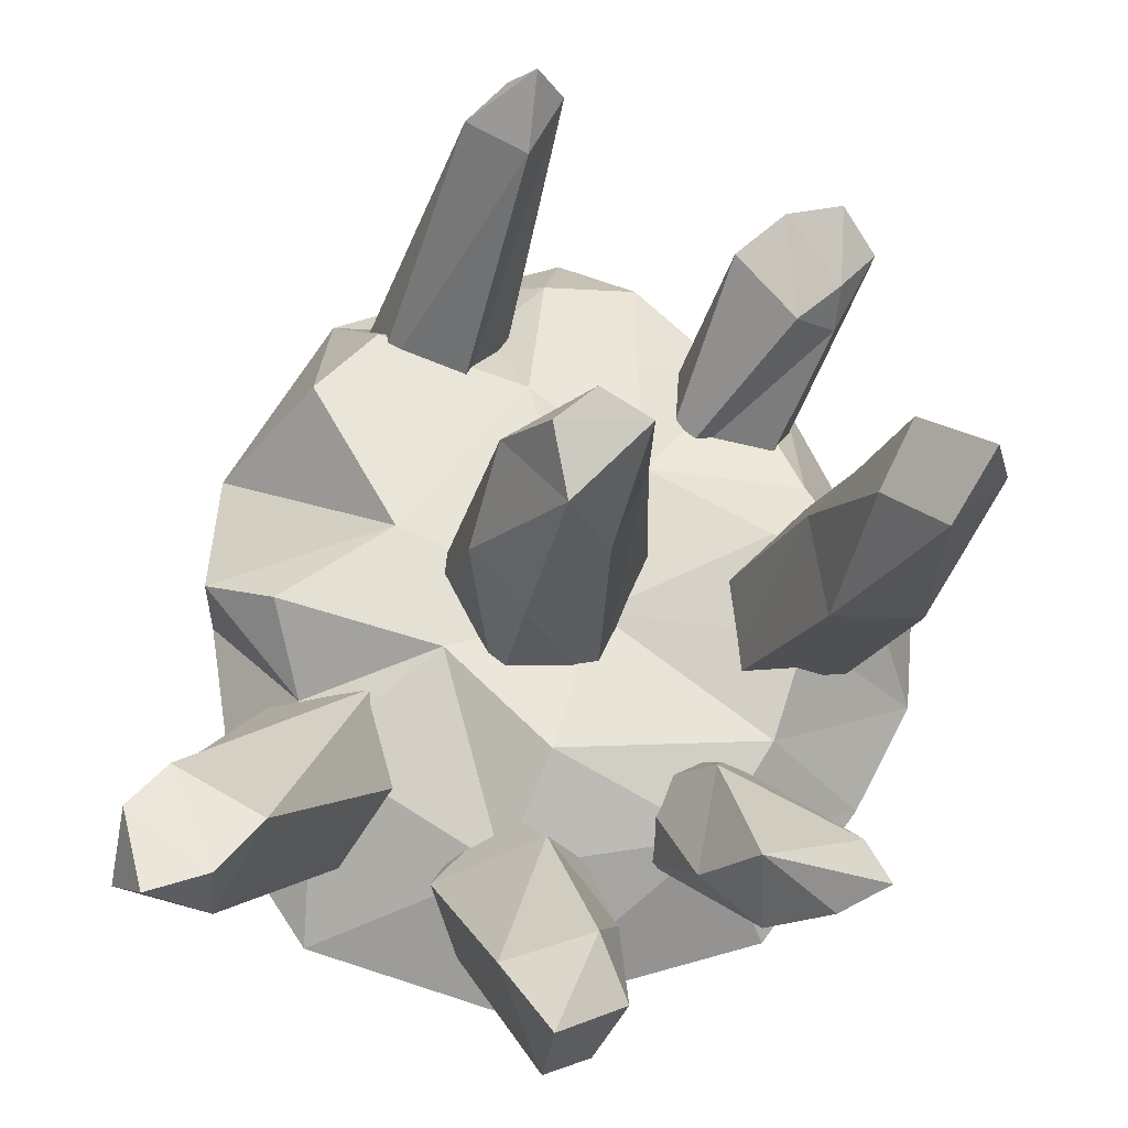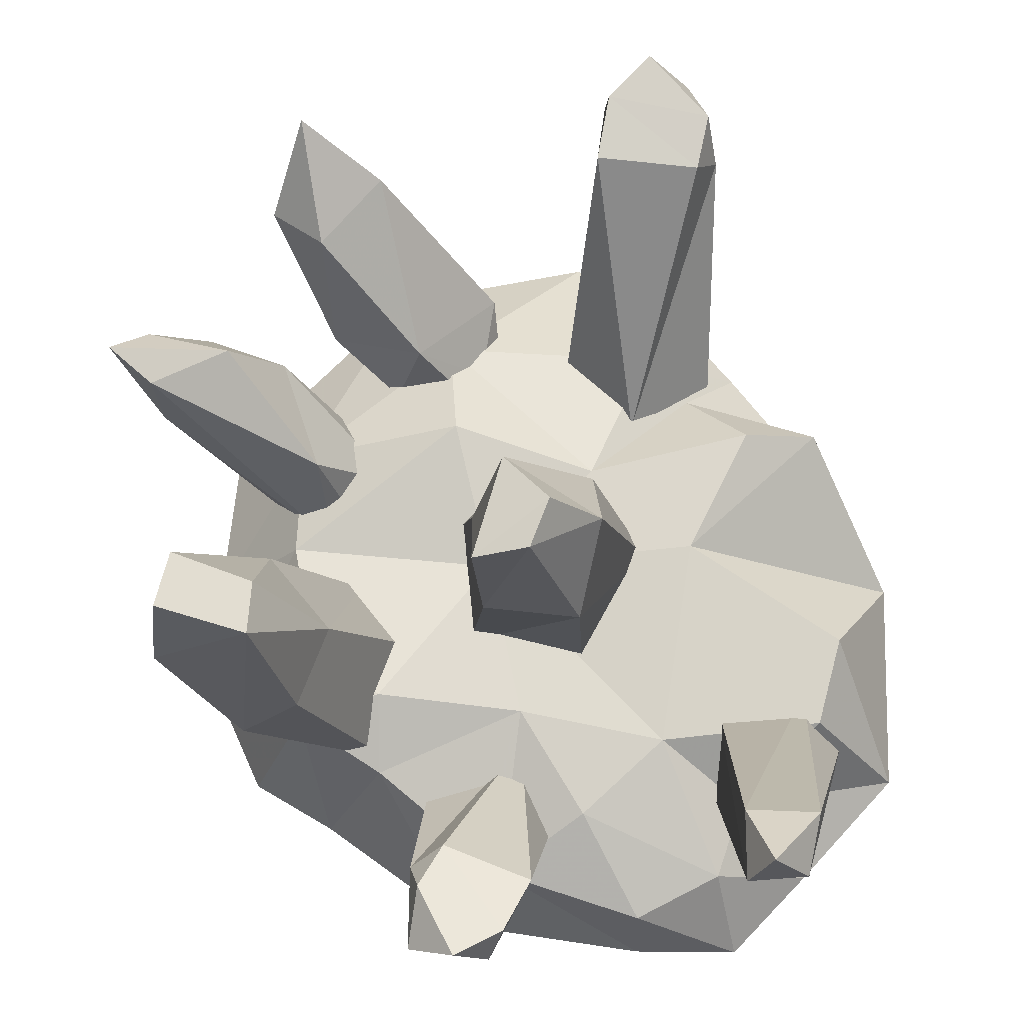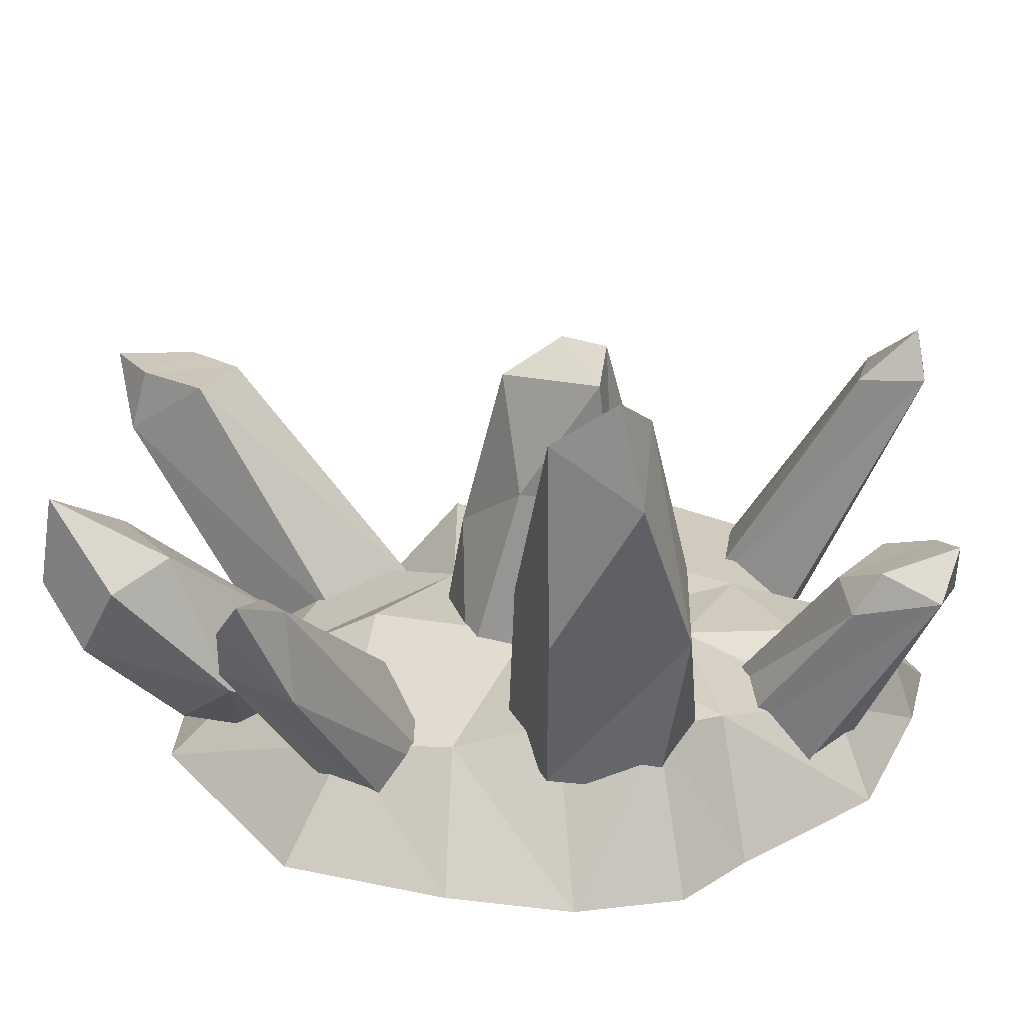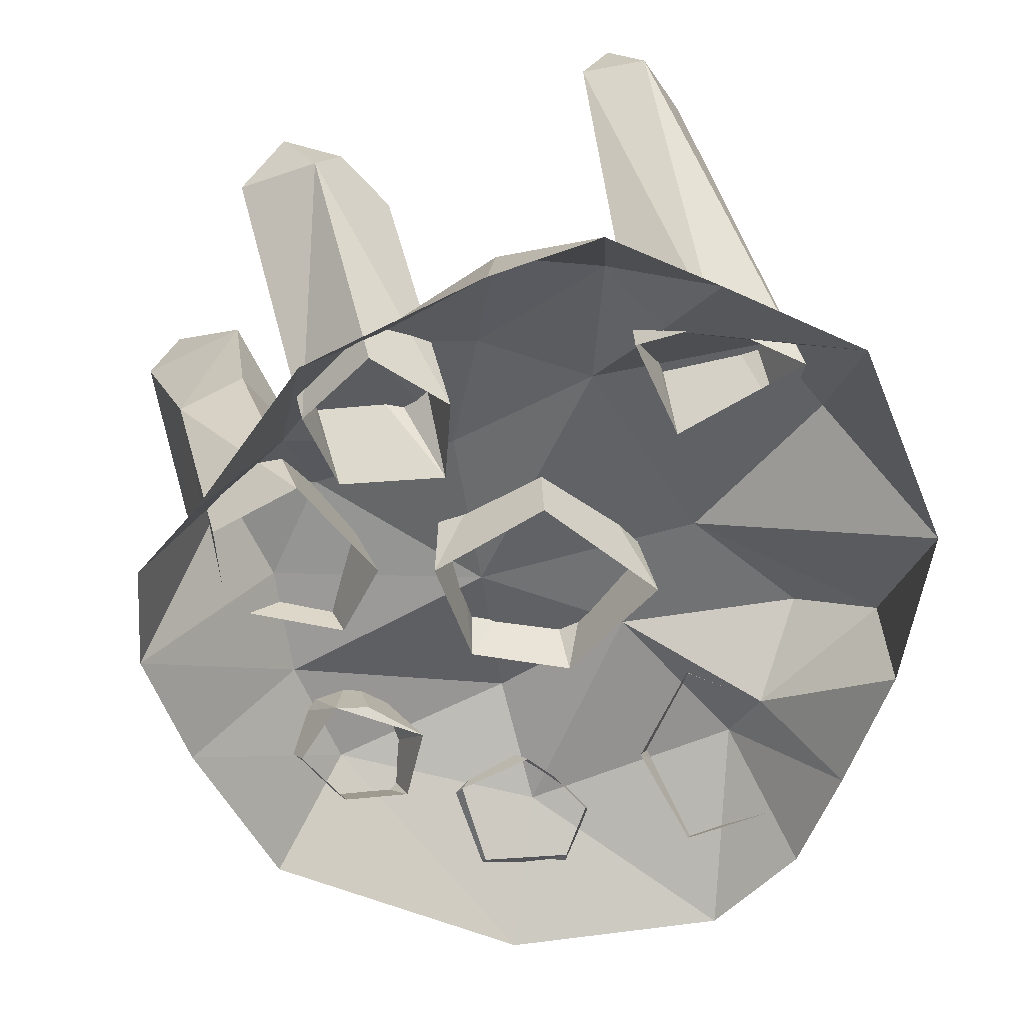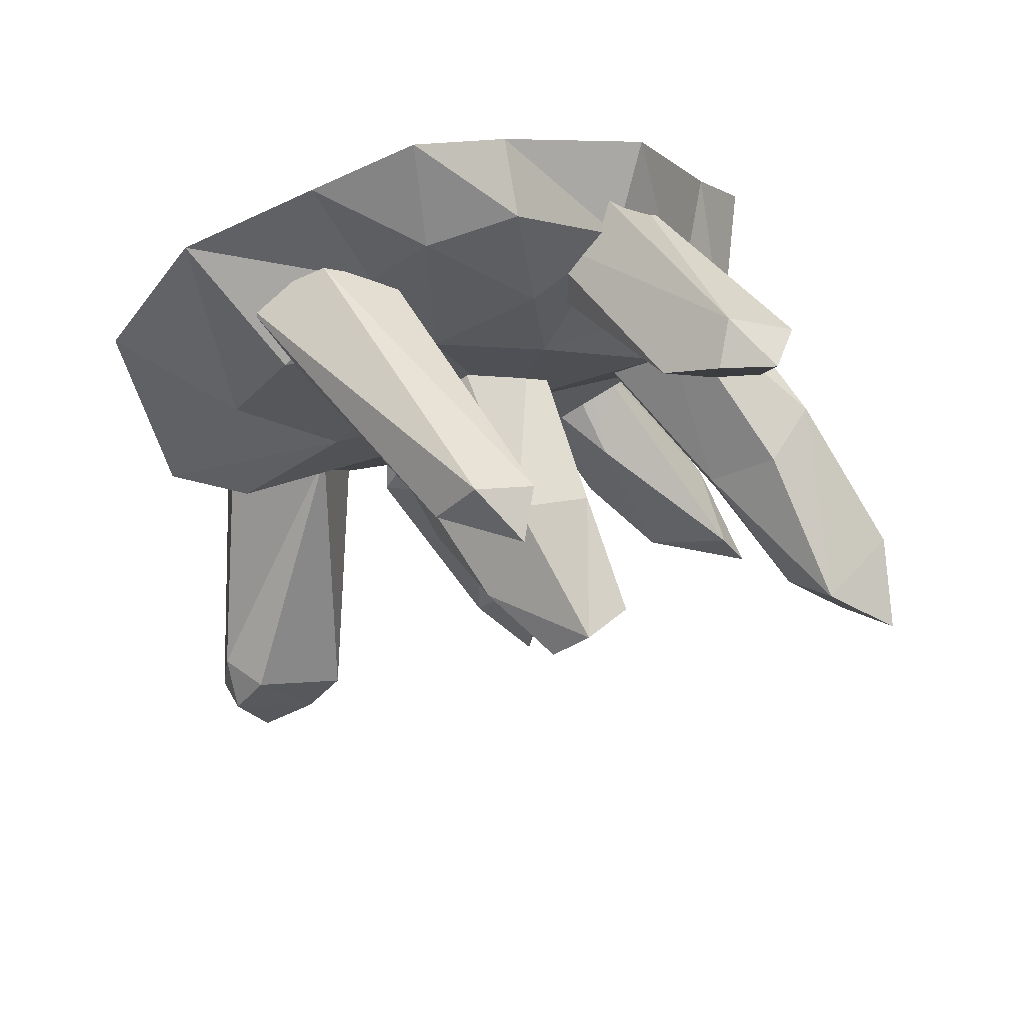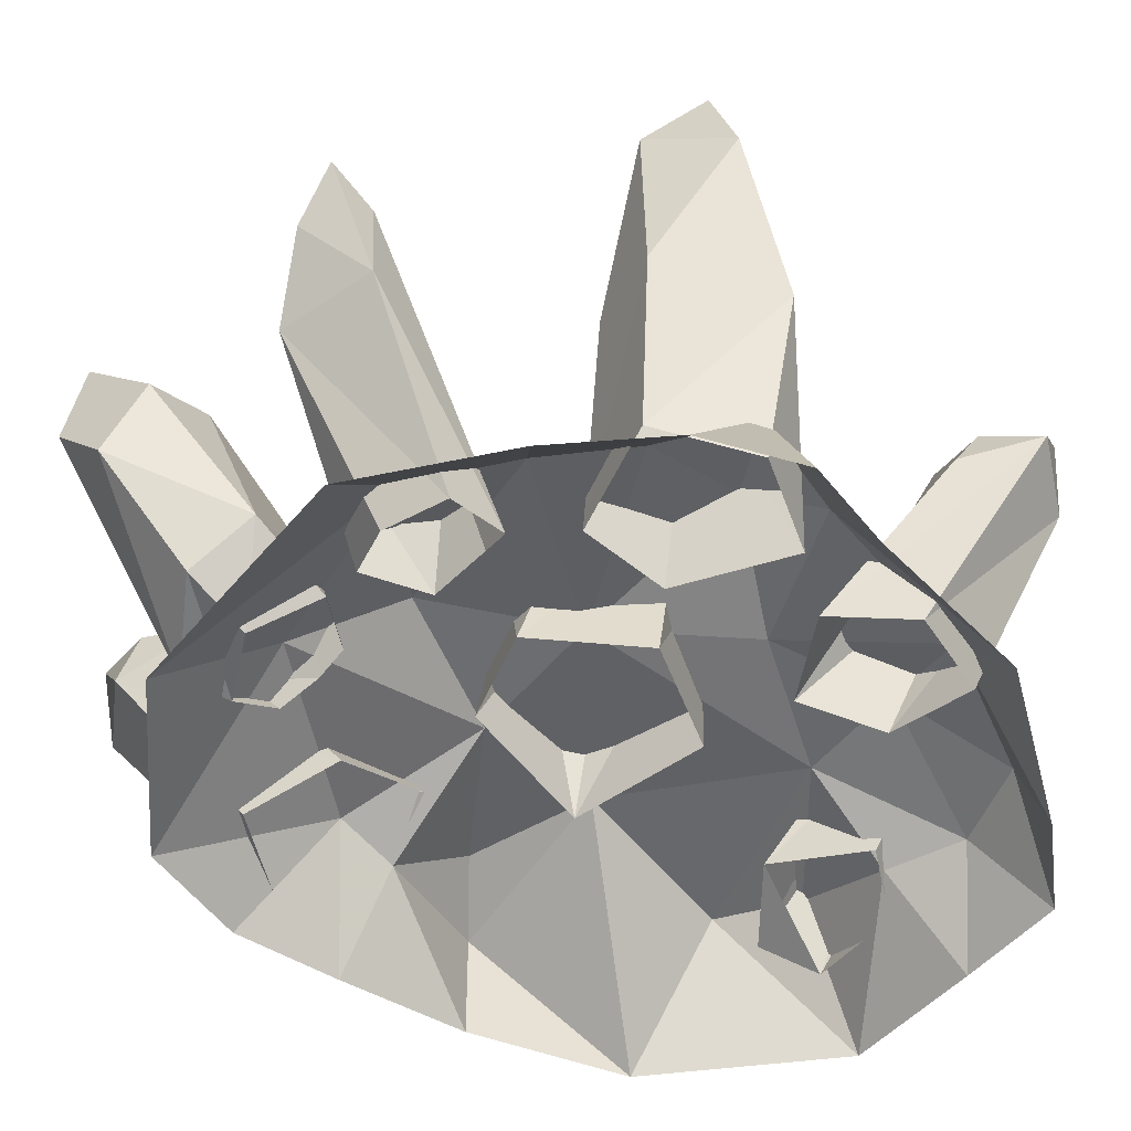
<metadata>
{"format":"obj","ext":"obj","renderer":"f3d","projection":"perspective","resolution":1024,"background":"white","views":[{"elev":65.0,"azim":-178.8,"up":"+Y"},{"elev":72.3,"azim":-28.1,"up":"+Y"},{"elev":24.0,"azim":-104.9,"up":"+Y"},{"elev":-54.0,"azim":-7.4,"up":"+Y"},{"elev":75.3,"azim":162.0,"up":"+Z"},{"elev":-51.6,"azim":-111.3,"up":"+Y"}]}
</metadata>
<code>
o c_crystal2
v 0.4078 0.1272 -0.3645
v 1.116 0.1623 -0.1728
v 1.016 -0.1185 -0.5205
v 0.9303 -0.0255 -0.7726
v 1.348 -0.4701 -0.6113
v 1.246 -0.4701 -1.076
v 0.9654 -0.4701 -1.483
v 1.45 -0.4701 -0.0467
v 1.429 0.002102 -0.0562
v 0.6275 0.1515 0.1717
v 1.459 -0.4701 0.666
v 1.02 0.0825 0.8623
v 0.0901 0.0712 0.8863
v 0.7553 0.0488 1.147
v 1.01 -0.4701 1.472
v 0.1401 -0.0386 -1.261
v 0.1239 -0.4701 -1.744
v -0.718 -0.0502 -1.111
v -0.9321 -0.4701 -1.42
v -0.0514 0.2013 -0.83
v -0.2194 0.1048 -0.1871
v -0.9574 0.005002 -0.7051
v -1.335 -0.4701 -0.8318
v -1.57 -0.4701 -0.3557
v -1.085 0.1242 -0.2905
v -1.31 0.173 0.0678
v -0.9482 0.2169 0.1328
v -1.098 0.07 0.4218
v -1.599 -0.4701 0.0989
v -1.392 -0.4701 0.4374
v -0.4149 0.116 0.4786
v -1.054 -0.4701 1.127
v -0.8204 -0.1132 1.047
v -0.3701 -0.1565 1.506
v -0.3818 0.0457 1.007
v -0.4126 -0.4701 1.603
v -0.0188 -0.4701 1.818
v 0.039 -0.1453 1.514
v 0.4335 -0.4701 1.672
v 0.2942 -0.1642 1.275
v -1.656 1.744 -0.2252
v -1.748 1.34 -0.1553
v -1.381 1.549 -0.0126
v -1.499 1.541 -0.4574
v -1.258 1.378 -0.2436
v -1.501 0.6915 -0.4478
v -1.12 0.7726 -0.4828
v -1.555 0.6687 0.114
v -1.339 -0.1005 0.058
v -1.021 -0.1323 0.3408
v -1.311 0.8718 0.1702
v -1.042 0.8192 -0.074
v -0.6586 -0.0986 -0.053
v -0.7681 -0.0549 -0.4166
v -1.263 -0.03 -0.3864
v -0.3291 0.0546 -1.524
v -0.2493 0.6721 -1.739
v -0.3662 0.5861 -2
v -0.0391 0.229 -1.215
v 0.1249 0.6941 -1.878
v 0.426 0.0159 -1.354
v 0.3165 -0.1951 -1.594
v -0.047 0.5292 -2.255
v -0.0942 0.9275 -2.204
v -0.2304 0.2795 -2.119
v -0.1369 -0.1382 -1.707
v 0.3641 -0.147 -1.193
v 0.3064 -0.2471 -1.388
v -0.1779 -0.1021 -1.193
v 0.0902 -0.0398 -1.041
v 0.2188 -0.0846 -1.091
v -0.0421 -0.2686 -1.444
v -0.2084 1.416 0.1651
v -0.0378 1.415 0.0172
v -0.4267 1.324 0.0693
v -0.416 0.7706 0.1387
v -0.2707 0.799 -0.2334
v -0.1042 1.292 -0.2648
v -0.0728 0.771 0.3711
v 0.1693 1.07 0.1067
v -0.4331 -0.1541 0.0181
v 0.4817 -0.1561 0.0407
v 0.2942 0.6644 -0.1777
v 0.1918 -0.0793 -0.4786
v 0.0644 0.5603 -0.4024
v -0.2223 -0.0659 -0.4661
v -0.0321 -0.1402 0.3672
v 0.189 1.011 1.813
v 0.0618 1.252 1.715
v -0.0463 1.045 1.716
v 0.0944 1.021 1.455
v 0.4743 -0.2392 1.375
v 0.8458 -0.2465 1.246
v 0.4294 -0.1715 0.8184
v 0.8126 -0.2241 0.958
v 0.3609 1.019 1.61
v -0.4693 -0.2931 0.9202
v -0.7737 0.6176 1.241
v -1.081 0.5292 1.439
v -0.4471 -0.244 0.5484
v -0.9829 0.7116 1.384
v -1.03 0.615 0.9358
v -1.209 0.6983 1.049
v -1.218 0.7797 1.386
v -1.363 0.604 1.252
v -1.192 0.5143 0.9375
v -0.8545 -0.2478 0.4642
v -1.023 -0.3127 0.7963
v -0.7977 -0.3209 1.108
v -0.8572 0.7282 -1.447
v -1.32 0.9325 -1.623
v -1.228 0.846 -1.421
v -1.13 0.7379 -1.677
v -0.7092 0.3044 -0.9278
v -0.631 0.3508 -1.407
v -0.8748 0.4256 -1.639
v -0.4185 -0.2181 -1.149
v -0.6811 -0.2937 -1.146
v -0.8848 -0.2669 -0.9622
v -1.227 0.4492 -1.401
v -0.7672 -0.2089 -0.7115
v -0.6294 -0.1556 -0.7368
v -0.386 -0.176 -0.8438
v 0.2039 -0.1657 1.197
v 0.5602 -0.1136 -0.8893
v 0.9862 0.9333 -1.416
v 1.194 0.6918 -1.712
v 0.7019 0.000402 -0.5039
v 1.166 0.9688 -1.641
v 1.37 0.8781 -1.185
v 1.527 0.9135 -1.369
v 1.422 0.9781 -1.728
v 1.576 0.7155 -1.619
v 1.506 0.6922 -1.229
v 1.149 -0.1324 -0.5501
v 1.167 -0.3118 -0.9407
v 0.8096 -0.2822 -1.188
f 1 2 3
f 1 3 4
f 5 4 3
f 4 6 7
f 8 5 3
f 2 9 3
f 9 10 11
f 2 1 10
f 12 13 14
f 15 12 14
f 16 1 4
f 16 7 17
f 18 17 19
f 20 21 1
f 20 18 22
f 23 18 19
f 22 24 25
f 21 22 25
f 26 25 24
f 27 21 25
f 27 26 28
f 26 24 29
f 26 29 30
f 31 27 28
f 28 32 33
f 33 31 28
f 33 34 35
f 33 36 34
f 34 37 38
f 39 38 37
f 38 40 13
f 38 35 34
f 13 40 14
f 15 40 39
f 10 1 21
f 13 10 21
f 21 31 13
f 31 35 13
f 26 30 28
f 26 27 25
f 11 8 9
f 9 2 10
f 10 12 11
f 3 9 8
f 41 42 43
f 44 43 45
f 46 42 44
f 44 47 46
f 46 48 42
f 41 44 42
f 49 50 48
f 51 48 50
f 52 51 50
f 52 50 53
f 47 52 54
f 46 47 54
f 54 55 46
f 48 46 55
f 55 49 48
f 41 43 44
f 42 48 43
f 43 51 52
f 48 51 43
f 52 53 54
f 56 57 58
f 57 59 60
f 59 61 60
f 61 62 63
f 63 60 61
f 63 64 60
f 57 56 59
f 65 63 62
f 62 66 65
f 56 58 65
f 65 66 56
f 58 63 65
f 64 63 58
f 62 61 67
f 67 68 62
f 59 56 69
f 69 70 59
f 59 70 71
f 71 61 59
f 66 62 68
f 68 72 66
f 56 66 72
f 72 69 56
f 64 57 60
f 71 67 61
f 58 57 64
f 73 74 75
f 75 76 73
f 77 76 75
f 75 78 77
f 73 76 79
f 73 79 80
f 73 80 74
f 76 81 79
f 80 79 82
f 82 83 80
f 83 84 85
f 85 84 86
f 83 85 78
f 85 86 77
f 77 78 85
f 86 81 76
f 76 77 86
f 81 87 79
f 82 79 87
f 83 82 84
f 83 78 80
f 80 78 74
f 74 78 75
f 88 89 90
f 90 89 91
f 92 93 88
f 94 95 93
f 89 88 96
f 96 91 89
f 96 93 95
f 88 93 96
f 97 98 99
f 100 98 97
f 101 102 103
f 101 103 104
f 105 104 103
f 102 106 103
f 102 101 98
f 98 100 102
f 100 107 106
f 106 102 100
f 105 106 107
f 107 108 105
f 105 103 106
f 99 104 105
f 108 109 99
f 99 105 108
f 99 109 97
f 104 99 101
f 110 111 112
f 113 111 110
f 110 112 114
f 114 115 110
f 116 117 118
f 116 118 119
f 119 120 116
f 120 119 121
f 112 120 121
f 121 114 112
f 122 123 114
f 114 121 122
f 114 123 115
f 113 116 120
f 120 111 113
f 112 111 120
f 115 117 116
f 116 110 115
f 110 116 113
f 122 121 123
f 123 117 115
f 96 95 91
f 91 95 94
f 91 94 90
f 90 94 124
f 90 124 92
f 90 92 88
f 43 52 45
f 45 52 47
f 45 47 44
f 98 101 99
f 125 126 127
f 128 126 125
f 129 130 131
f 129 131 132
f 133 132 131
f 130 134 131
f 130 129 126
f 126 128 130
f 128 135 134
f 134 130 128
f 133 134 135
f 135 136 133
f 133 131 134
f 127 132 133
f 136 137 127
f 127 133 136
f 127 137 125
f 132 127 129
f 126 129 127
f 5 6 4
f 12 10 13
f 15 11 12
f 16 20 1
f 16 4 7
f 18 16 17
f 20 22 21
f 20 16 18
f 23 22 18
f 22 23 24
f 27 31 21
f 28 30 32
f 33 35 31
f 33 32 36
f 34 36 37
f 39 40 38
f 38 13 35
f 15 14 40

</code>
